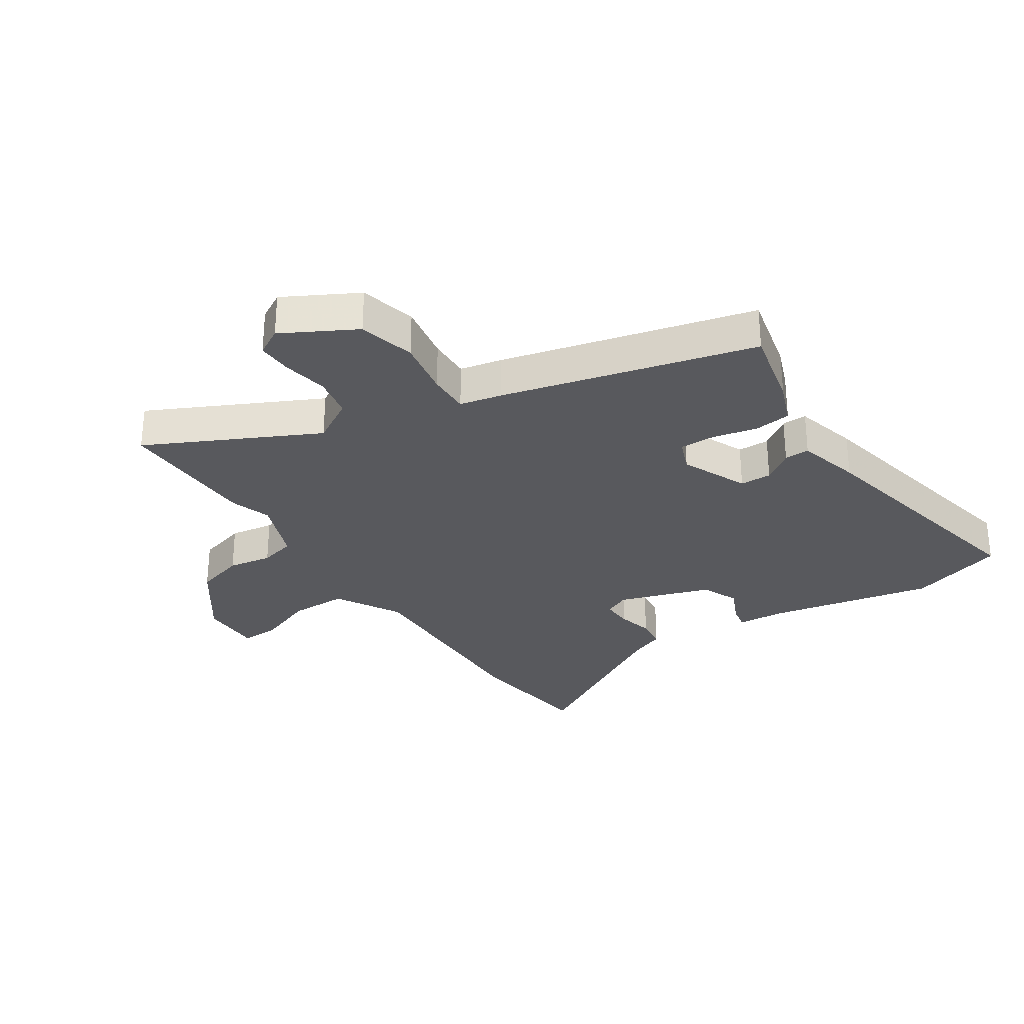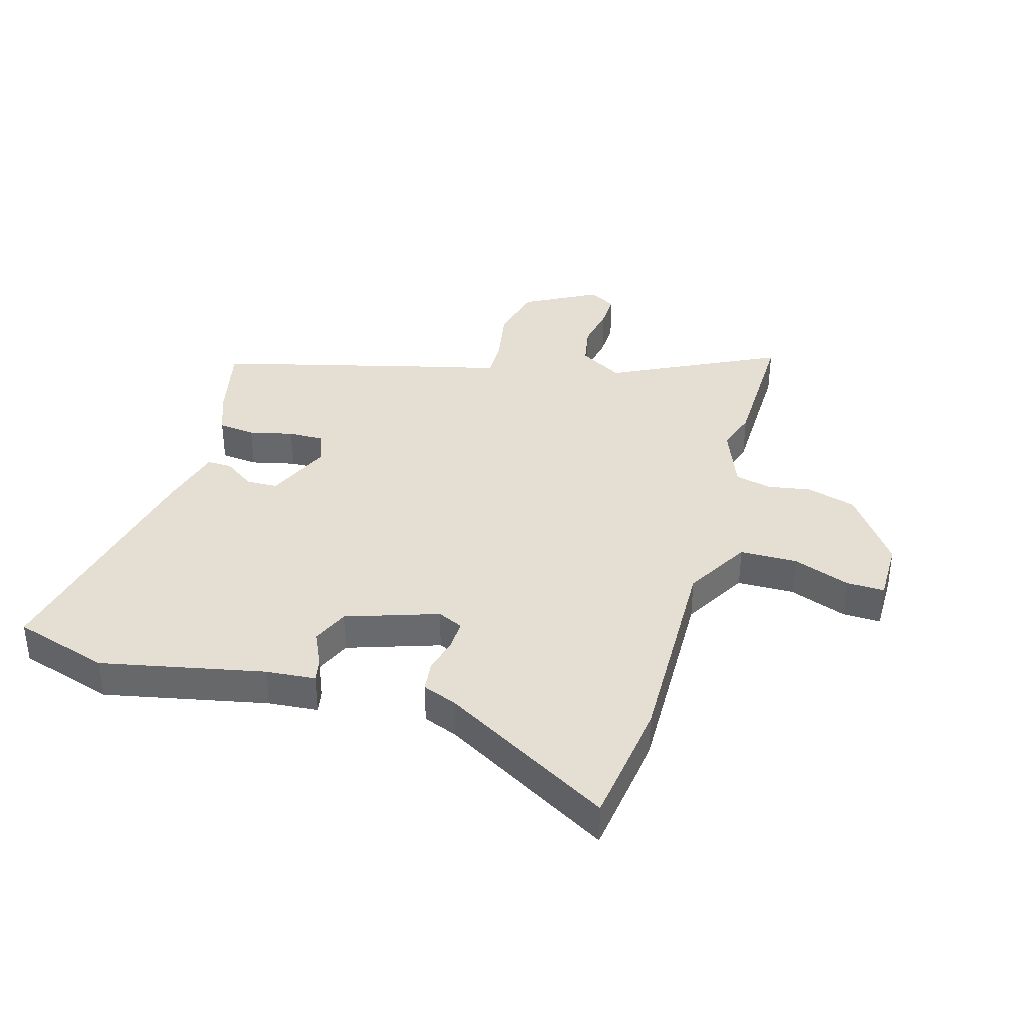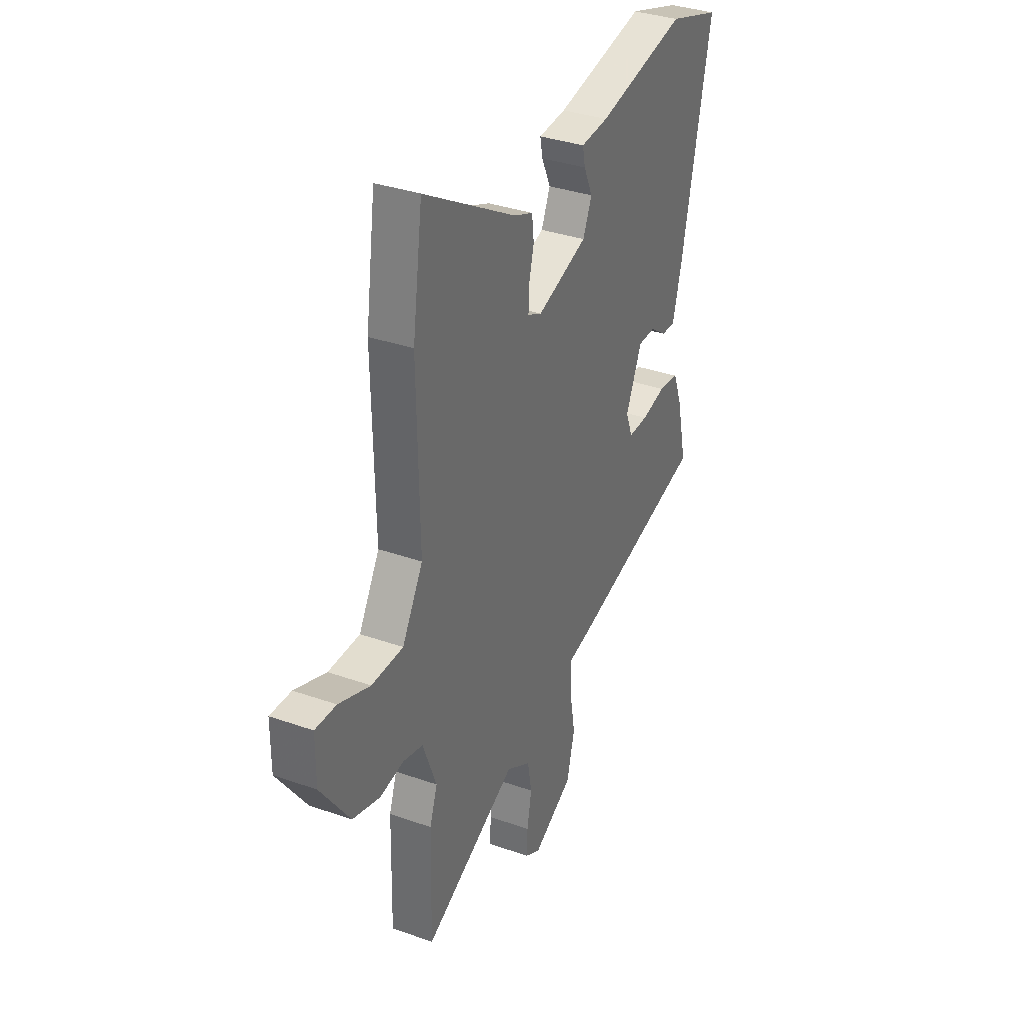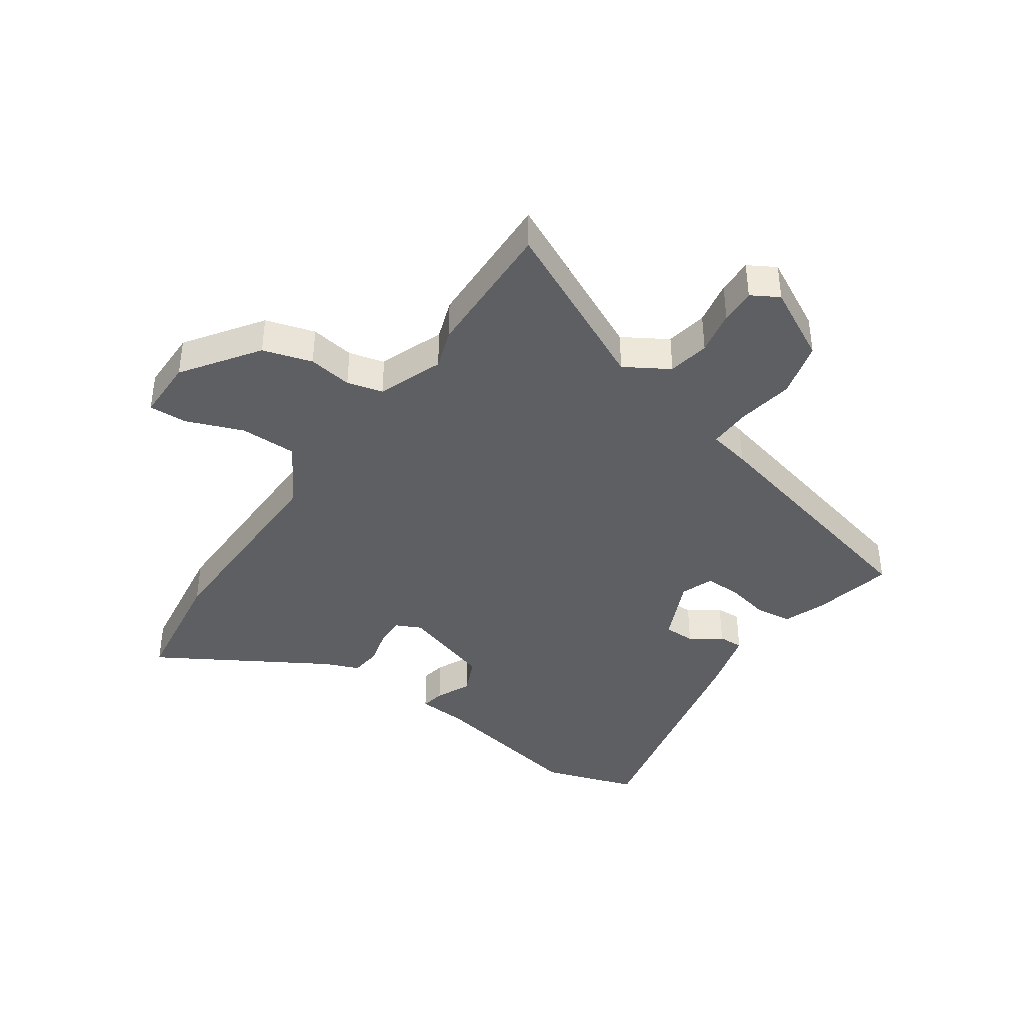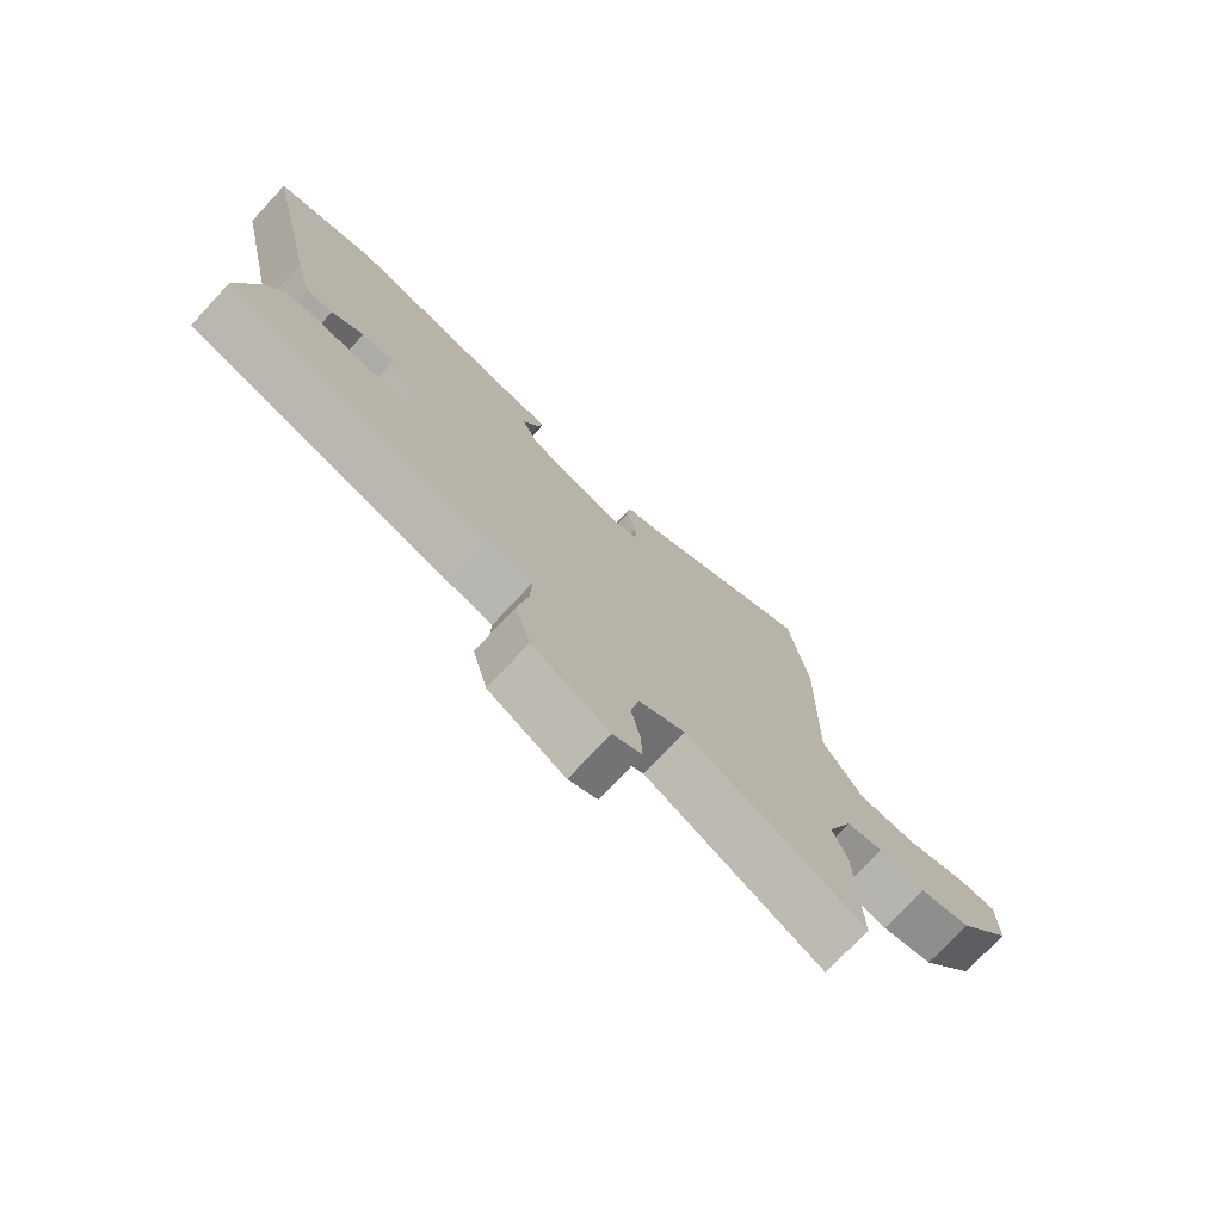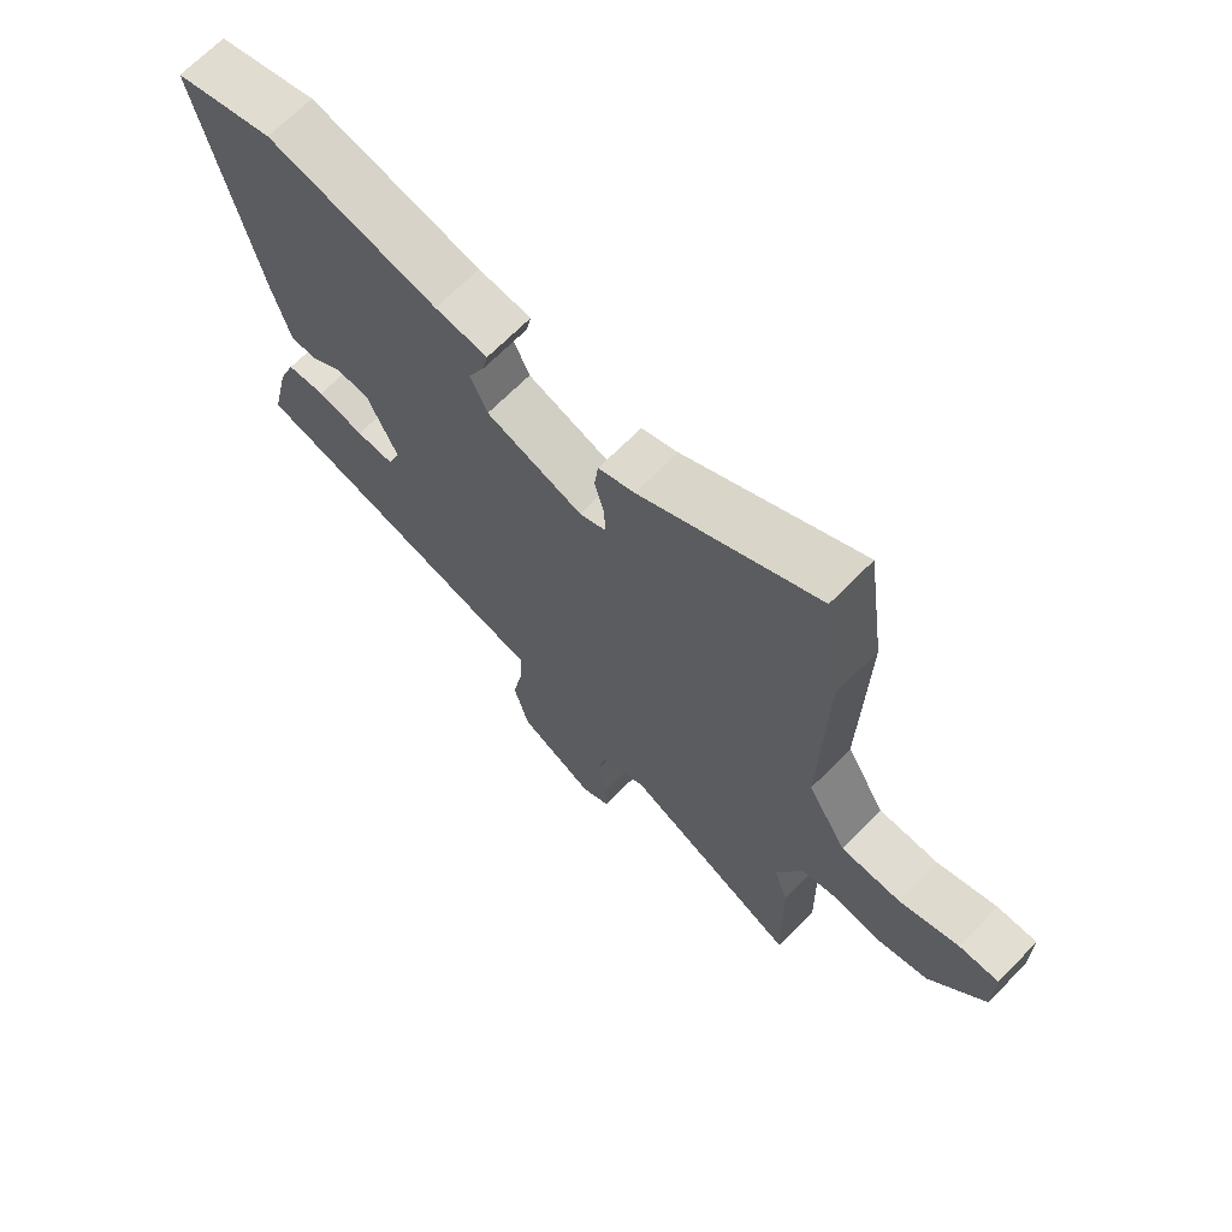
<metadata>
{"format":"obj","ext":"obj","renderer":"f3d","projection":"perspective","resolution":1024,"background":"white","views":[{"elev":-29.9,"azim":-146.6,"up":"+Y"},{"elev":37.2,"azim":16.0,"up":"+Y"},{"elev":34.4,"azim":115.5,"up":"+Z"},{"elev":-39.9,"azim":145.8,"up":"+Y"},{"elev":-75.8,"azim":-43.1,"up":"+Z"},{"elev":68.7,"azim":44.7,"up":"+Z"}]}
</metadata>
<code>
v 0.482 0.07 0.629
v 0.512 0.07 0.413
v 0.505 0.07 0.059
v 0.568 0.07 -0.05
v 0.664 0.07 -0.051
v 0.76 0.07 -0.015
v 0.824 0.07 -0.013
v 0.824 0.07 -0.117
v 0.735 0.07 -0.242
v 0.652 0.07 -0.266
v 0.578 0.07 -0.254
v 0.518 0.07 -0.269
v 0.476 0.07 -0.378
v 0.499 0.07 -0.446
v 0.504 0.07 -0.684
v 0.22 0.07 -0.544
v 0.146 0.07 -0.588
v 0.133 0.07 -0.658
v 0.147 0.07 -0.733
v 0.149 0.07 -0.793
v 0.103 0.07 -0.819
v -0.019 0.07 -0.753
v -0.043 0.07 -0.658
v -0.026 0.07 -0.561
v -0.024 0.07 -0.491
v -0.094 0.07 -0.476
v -0.517 0.07 -0.368
v -0.486 0.07 -0.231
v -0.459 0.07 -0.161
v -0.397 0.07 -0.154
v -0.323 0.07 -0.171
v -0.263 0.07 -0.172
v -0.242 0.07 -0.118
v -0.291 0.07 -0.007
v -0.344 0.07 -0.006
v -0.395 0.07 -0.042
v -0.437 0.07 -0.043
v -0.465 0.07 0.063
v -0.554 0.07 0.483
v -0.394 0.07 0.533
v -0.121 0.07 0.477
v -0.037 0.07 0.47
v -0.045 0.07 0.43
v -0.072 0.07 0.371
v -0.045 0.07 0.309
v 0.109 0.07 0.258
v 0.152 0.07 0.278
v 0.15 0.07 0.329
v 0.135 0.07 0.389
v 0.141 0.07 0.441
v 0.199 0.07 0.464
v 0.482 0 0.629
v 0.512 0 0.413
v 0.505 0 0.059
v 0.568 0 -0.05
v 0.664 0 -0.051
v 0.76 0 -0.015
v 0.824 0 -0.013
v 0.824 0 -0.117
v 0.735 0 -0.242
v 0.652 0 -0.266
v 0.578 0 -0.254
v 0.518 0 -0.269
v 0.476 0 -0.378
v 0.499 0 -0.446
v 0.504 0 -0.684
v 0.22 0 -0.544
v 0.146 0 -0.588
v 0.133 0 -0.658
v 0.147 0 -0.733
v 0.149 0 -0.793
v 0.103 0 -0.819
v -0.019 0 -0.753
v -0.043 0 -0.658
v -0.026 0 -0.561
v -0.024 0 -0.491
v -0.094 0 -0.476
v -0.517 0 -0.368
v -0.486 0 -0.231
v -0.459 0 -0.161
v -0.397 0 -0.154
v -0.323 0 -0.171
v -0.263 0 -0.172
v -0.242 0 -0.118
v -0.291 0 -0.007
v -0.344 0 -0.006
v -0.395 0 -0.042
v -0.437 0 -0.043
v -0.465 0 0.063
v -0.554 0 0.483
v -0.394 0 0.533
v -0.121 0 0.477
v -0.037 0 0.47
v -0.045 0 0.43
v -0.072 0 0.371
v -0.045 0 0.309
v 0.109 0 0.258
v 0.152 0 0.278
v 0.15 0 0.329
v 0.135 0 0.389
v 0.141 0 0.441
v 0.199 0 0.464
f 48 49 50 51
f 47 48 51 1
f 41 42 43 44
f 41 44 45
f 40 41 45
f 39 40 45
f 38 39 45
f 35 36 37 38
f 34 35 38 45
f 33 34 45 46
f 28 29 30 31
f 28 31 32
f 25 26 27 28
f 25 28 32
f 21 22 23 24
f 21 24 25
f 18 19 20 21
f 17 18 21 25
f 16 17 25 32
f 13 14 15 16
f 12 13 16 32
f 8 9 10 11
f 5 6 7 8
f 4 5 8 11
f 3 4 11 12
f 47 1 2 3
f 32 33 46 47
f 3 12 32 47
f 102 101 100 99
f 52 102 99 98
f 95 94 93 92
f 96 95 92
f 96 92 91
f 96 91 90
f 96 90 89
f 89 88 87 86
f 96 89 86 85
f 97 96 85 84
f 82 81 80 79
f 83 82 79
f 79 78 77 76
f 83 79 76
f 75 74 73 72
f 76 75 72
f 72 71 70 69
f 76 72 69 68
f 83 76 68 67
f 67 66 65 64
f 83 67 64 63
f 62 61 60 59
f 59 58 57 56
f 62 59 56 55
f 63 62 55 54
f 54 53 52 98
f 98 97 84 83
f 98 83 63 54
f 1 52 53 2
f 2 53 54 3
f 3 54 55 4
f 4 55 56 5
f 5 56 57 6
f 6 57 58 7
f 7 58 59 8
f 8 59 60 9
f 9 60 61 10
f 10 61 62 11
f 11 62 63 12
f 12 63 64 13
f 13 64 65 14
f 14 65 66 15
f 15 66 67 16
f 16 67 68 17
f 17 68 69 18
f 18 69 70 19
f 19 70 71 20
f 20 71 72 21
f 21 72 73 22
f 22 73 74 23
f 23 74 75 24
f 24 75 76 25
f 25 76 77 26
f 26 77 78 27
f 27 78 79 28
f 28 79 80 29
f 29 80 81 30
f 30 81 82 31
f 31 82 83 32
f 32 83 84 33
f 33 84 85 34
f 34 85 86 35
f 35 86 87 36
f 36 87 88 37
f 37 88 89 38
f 38 89 90 39
f 39 90 91 40
f 40 91 92 41
f 41 92 93 42
f 42 93 94 43
f 43 94 95 44
f 44 95 96 45
f 45 96 97 46
f 46 97 98 47
f 47 98 99 48
f 48 99 100 49
f 49 100 101 50
f 50 101 102 51
f 51 102 52 1

</code>
